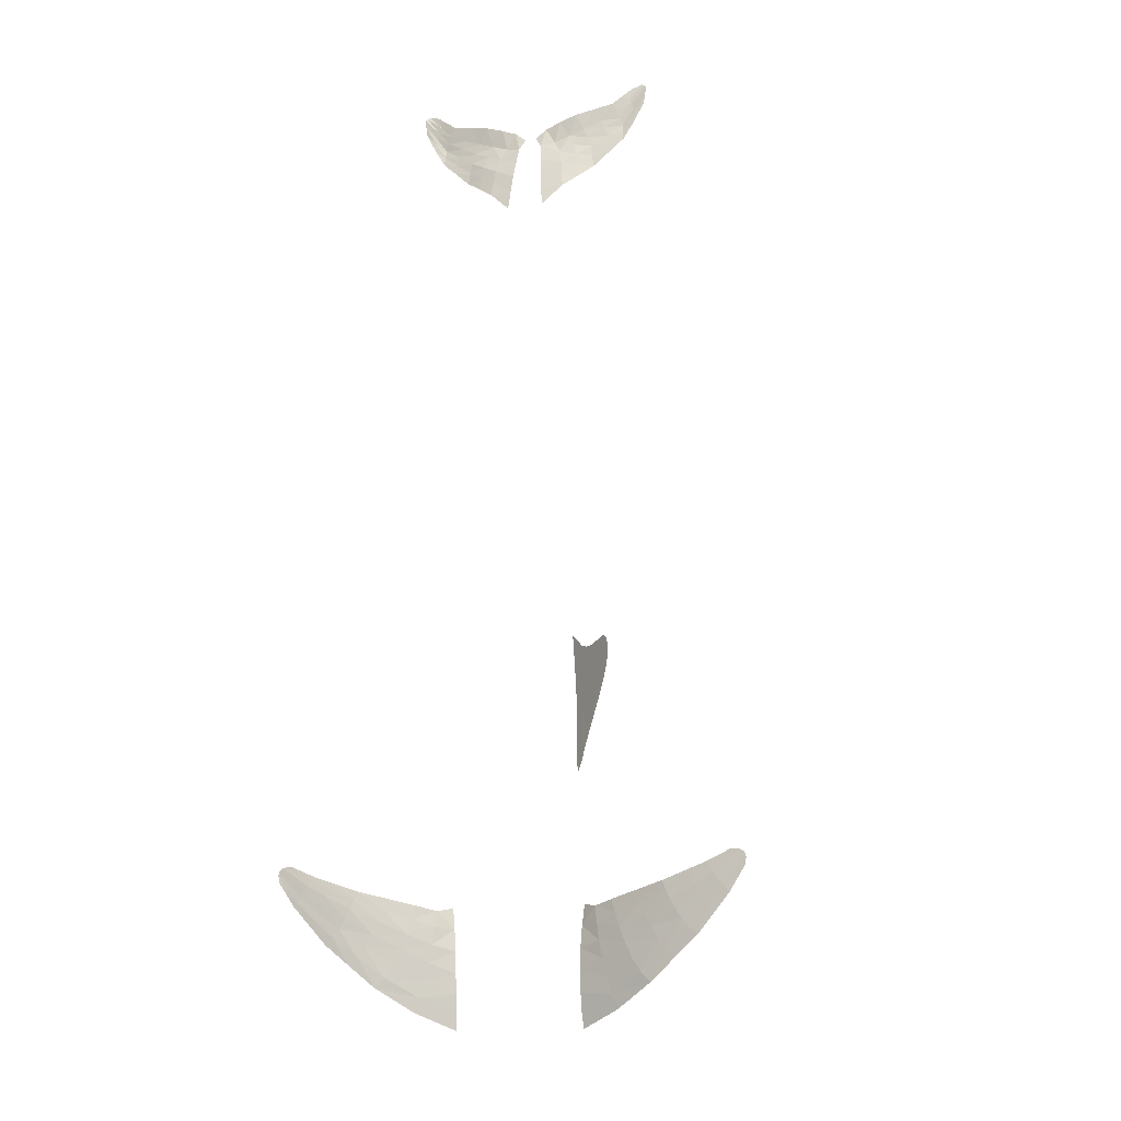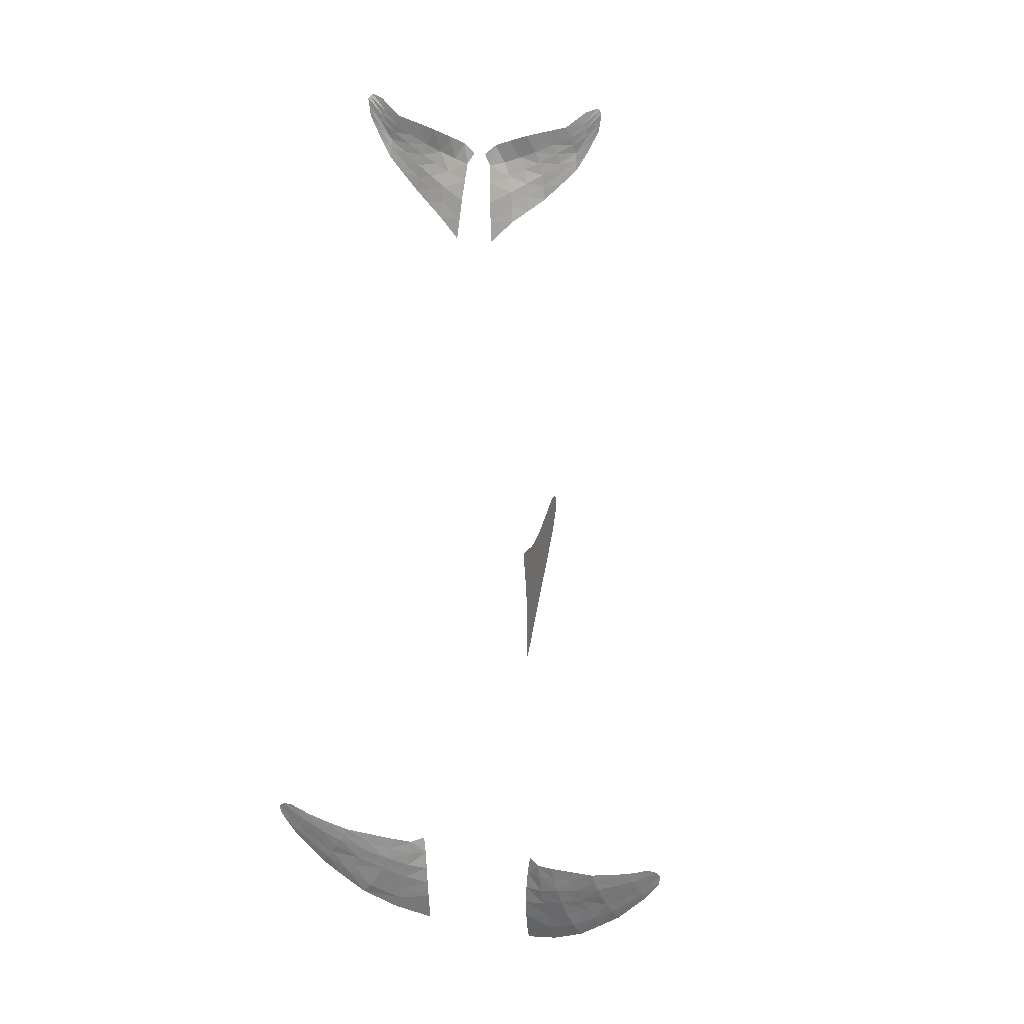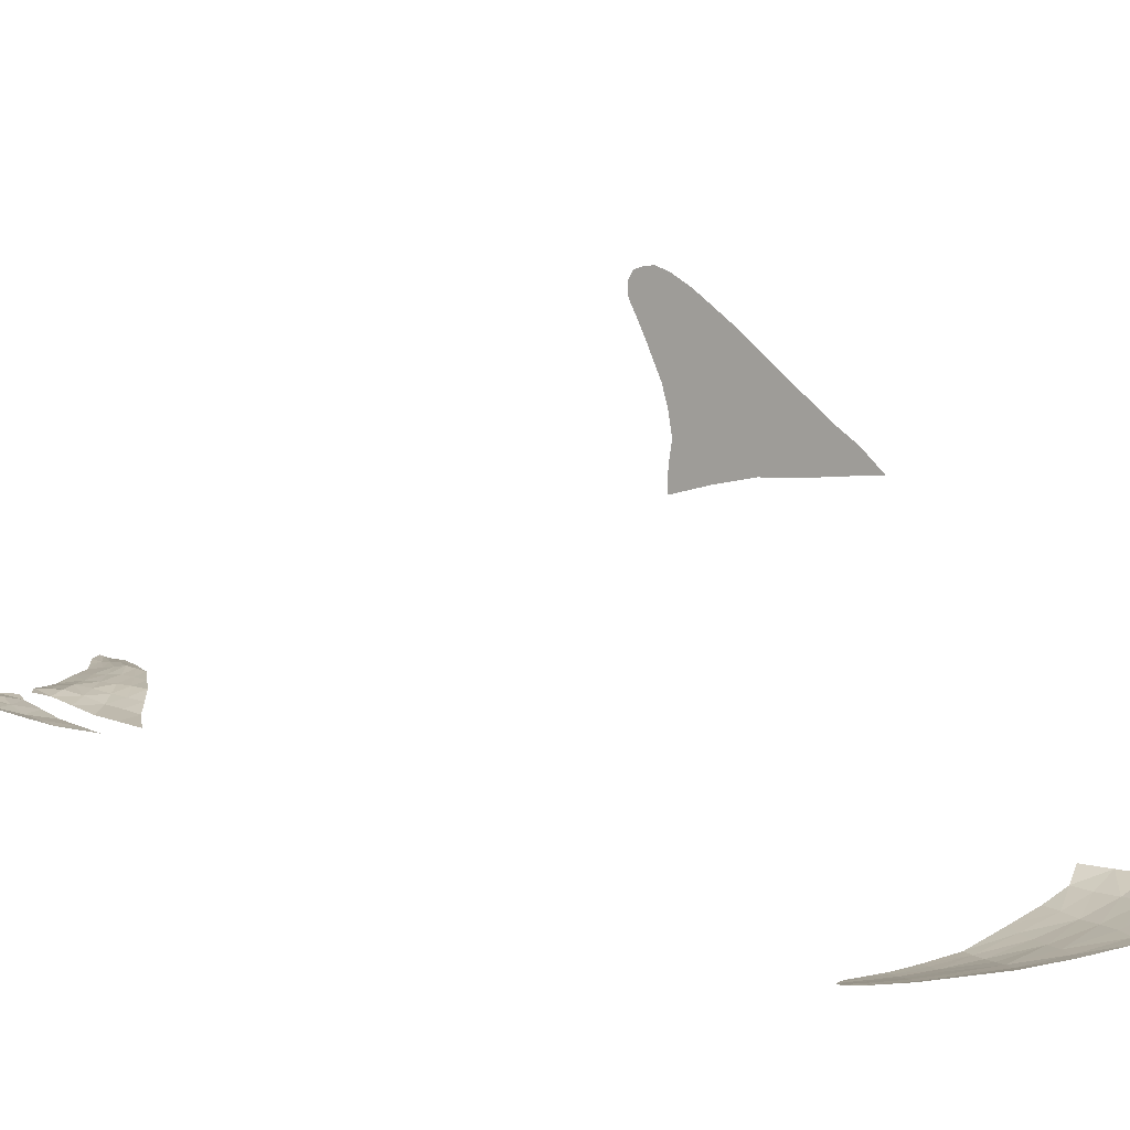
<metadata>
{"format":"obj","ext":"obj","renderer":"f3d","projection":"perspective","resolution":1024,"background":"white","views":[{"elev":-15.5,"azim":17.9,"up":"+Z"},{"elev":23.2,"azim":18.6,"up":"+Z"},{"elev":4.3,"azim":127.2,"up":"+Y"}]}
</metadata>
<code>
v -0.03577 0.01417 -0.1392
v -0.03543 0.01442 -0.1512
v -0.03534 0.01553 -0.1626
v -0.03617 0.01851 -0.1815
v -0.03777 0.01548 -0.1158
v -0.03648 0.01473 -0.1275
v -0.03548 0.01723 -0.173
v -0.06381 0.003393 -0.1382
v -0.06067 0.003603 -0.1299
v -0.0677 0.003155 -0.1463
v -0.05788 0.004753 -0.1221
v -0.07246 0.002507 -0.1534
v -0.07769 0.002333 -0.159
v -0.09352 -0.004803 -0.122
v -0.09053 -0.004974 -0.1166
v -0.09689 -0.004494 -0.1272
v -0.08826 -0.004718 -0.1115
v -0.1006 -0.004338 -0.1318
v -0.105 -0.003831 -0.1357
v -0.1168 -0.007576 -0.1068
v -0.1146 -0.007778 -0.1037
v -0.119 -0.007314 -0.1098
v -0.1128 -0.007688 -0.1009
v -0.1211 -0.007176 -0.1125
v -0.1232 -0.006887 -0.1146
v -0.1315 -0.008467 -0.09418
v -0.1297 -0.008589 -0.09309
v -0.1325 -0.008323 -0.0956
v -0.1281 -0.008542 -0.09275
v -0.1246 -0.00848 -0.09251
v -0.1327 -0.008251 -0.0973
v -0.1318 -0.008087 -0.1015
v -0.0574 0.01023 -0.1721
v -0.05466 0.009689 -0.1641
v -0.05181 0.009599 -0.1555
v -0.04943 0.009118 -0.1457
v -0.04765 0.008888 -0.1358
v -0.04642 0.009261 -0.1262
v -0.04513 0.01015 -0.1176
v -0.09162 -0.001182 -0.1471
v -0.08718 -0.001456 -0.1424
v -0.08289 -0.001162 -0.1367
v -0.07913 -0.001085 -0.1301
v -0.07568 -0.000824 -0.1233
v -0.07256 -1.7e-05 -0.117
v -0.06959 0.000956 -0.1113
v -0.1157 -0.005631 -0.1233
v -0.1124 -0.005951 -0.1212
v -0.1095 -0.006092 -0.1178
v -0.1065 -0.006411 -0.1139
v -0.1038 -0.006684 -0.1098
v -0.1022 -0.006586 -0.1058
v -0.1275 -0.007485 -0.1081
v -0.127 -0.007722 -0.105
v -0.126 -0.007836 -0.1027
v -0.1245 -0.008042 -0.1004
v -0.1226 -0.008216 -0.09828
v -0.1207 -0.008151 -0.09665
v -0.1185 -0.008061 -0.09534
v -0.05584 0.005521 -0.1148
v -0.0864 -0.004372 -0.1071
v -0.1008 -0.006416 -0.1022
v -0.1113 -0.007529 -0.09852
v 0.03577 0.01417 -0.1392
v 0.03543 0.01442 -0.1512
v 0.03534 0.01553 -0.1626
v 0.03617 0.01851 -0.1815
v 0.03777 0.01548 -0.1158
v 0.03648 0.01473 -0.1275
v 0.03548 0.01723 -0.173
v 0.06381 0.003393 -0.1382
v 0.06067 0.003603 -0.1299
v 0.0677 0.003155 -0.1463
v 0.05788 0.004753 -0.1221
v 0.07246 0.002507 -0.1534
v 0.07769 0.002333 -0.159
v 0.09352 -0.004803 -0.122
v 0.09053 -0.004974 -0.1166
v 0.09689 -0.004494 -0.1272
v 0.08826 -0.004718 -0.1115
v 0.1006 -0.004338 -0.1318
v 0.105 -0.003831 -0.1357
v 0.1168 -0.007576 -0.1068
v 0.1146 -0.007778 -0.1037
v 0.119 -0.007314 -0.1098
v 0.1128 -0.007688 -0.1009
v 0.1211 -0.007176 -0.1125
v 0.1232 -0.006887 -0.1146
v 0.1315 -0.008467 -0.09418
v 0.1297 -0.008589 -0.09309
v 0.1325 -0.008323 -0.0956
v 0.1281 -0.008542 -0.09275
v 0.1246 -0.00848 -0.09251
v 0.1327 -0.008251 -0.0973
v 0.1318 -0.008087 -0.1015
v 0.0574 0.01023 -0.1721
v 0.05466 0.009689 -0.1641
v 0.05181 0.009599 -0.1555
v 0.04943 0.009118 -0.1457
v 0.04765 0.008888 -0.1358
v 0.04642 0.009261 -0.1262
v 0.04513 0.01015 -0.1176
v 0.09162 -0.001182 -0.1471
v 0.08718 -0.001456 -0.1424
v 0.08289 -0.001162 -0.1367
v 0.07913 -0.001085 -0.1301
v 0.07568 -0.000824 -0.1233
v 0.07256 -1.7e-05 -0.117
v 0.06959 0.000956 -0.1113
v 0.1157 -0.005631 -0.1233
v 0.1124 -0.005951 -0.1212
v 0.1095 -0.006092 -0.1178
v 0.1065 -0.006411 -0.1139
v 0.1038 -0.006684 -0.1098
v 0.1022 -0.006586 -0.1058
v 0.1275 -0.007485 -0.1081
v 0.127 -0.007722 -0.105
v 0.126 -0.007836 -0.1027
v 0.1245 -0.008042 -0.1004
v 0.1226 -0.008216 -0.09828
v 0.1207 -0.008151 -0.09665
v 0.1185 -0.008061 -0.09534
v 0.05584 0.005521 -0.1148
v 0.0864 -0.004372 -0.1071
v 0.1008 -0.006416 -0.1022
v 0.1113 -0.007529 -0.09852
f 2 36 1
f 1 36 37
f 3 35 2
f 2 35 36
f 6 39 5
f 39 6 38
f 38 6 37
f 6 1 37
f 7 34 3
f 3 34 35
f 4 33 7
f 7 33 34
f 9 43 44
f 43 9 8
f 8 42 43
f 42 8 10
f 45 11 9
f 9 44 45
f 42 10 12
f 12 41 42
f 13 40 41
f 13 41 12
f 51 15 14
f 14 50 51
f 50 14 16
f 16 49 50
f 17 51 52
f 51 17 15
f 49 16 18
f 18 48 49
f 19 47 48
f 19 48 18
f 57 21 20
f 20 56 57
f 20 55 56
f 55 20 22
f 58 23 21
f 21 57 58
f 54 22 24
f 22 54 55
f 53 24 25
f 24 53 54
f 33 13 34
f 34 13 12
f 34 12 35
f 35 12 10
f 35 10 36
f 36 10 8
f 36 8 37
f 37 8 9
f 37 9 38
f 38 9 11
f 39 11 60
f 11 39 38
f 18 41 40
f 40 19 18
f 41 16 42
f 16 41 18
f 42 16 43
f 43 16 14
f 43 15 44
f 15 43 14
f 44 17 45
f 17 44 15
f 45 61 46
f 61 45 17
f 47 25 24
f 47 24 48
f 24 49 48
f 49 24 22
f 22 50 49
f 50 22 20
f 50 21 51
f 21 50 20
f 51 23 52
f 23 51 21
f 54 32 31
f 32 54 53
f 54 31 55
f 28 55 31
f 28 56 55
f 56 28 26
f 56 27 57
f 27 56 26
f 57 29 58
f 29 57 27
f 58 30 59
f 30 58 29
f 46 60 11
f 11 45 46
f 17 62 61
f 62 17 52
f 52 63 62
f 63 52 23
f 23 59 63
f 23 58 59
f 64 100 99
f 64 99 65
f 65 99 98
f 65 98 66
f 102 69 68
f 69 102 101
f 101 100 69
f 69 100 64
f 66 98 97
f 66 97 70
f 96 67 70
f 70 97 96
f 72 106 71
f 106 72 107
f 71 105 73
f 105 71 106
f 108 72 74
f 72 108 107
f 73 105 75
f 75 105 104
f 75 104 76
f 76 104 103
f 114 77 78
f 77 114 113
f 77 113 79
f 79 113 112
f 80 114 78
f 114 80 115
f 79 112 81
f 81 112 111
f 81 111 82
f 110 82 111
f 84 120 83
f 83 120 119
f 83 118 85
f 118 83 119
f 86 121 84
f 84 121 120
f 85 117 87
f 117 85 118
f 87 116 88
f 116 87 117
f 76 96 97
f 97 75 76
f 75 97 98
f 98 73 75
f 98 99 73
f 99 71 73
f 99 100 71
f 100 72 71
f 101 74 72
f 101 72 100
f 102 74 101
f 74 102 123
f 104 81 103
f 103 81 82
f 104 79 81
f 79 104 105
f 79 105 106
f 106 77 79
f 106 78 77
f 78 106 107
f 107 80 78
f 80 107 108
f 124 108 109
f 108 124 80
f 111 87 110
f 110 87 88
f 87 111 112
f 112 85 87
f 85 112 113
f 113 83 85
f 113 84 83
f 84 113 114
f 114 86 84
f 86 114 115
f 117 95 116
f 95 117 94
f 94 117 118
f 118 91 94
f 91 118 119
f 119 89 91
f 119 90 89
f 90 119 120
f 120 92 90
f 92 120 121
f 121 93 92
f 93 121 122
f 109 74 123
f 74 109 108
f 124 125 80
f 125 115 80
f 125 126 115
f 126 86 115
f 86 122 121
f 126 122 86
v 0.00321 0.03101 0.3501
v 0.01067 0.02045 0.3013
v 0.008703 0.02386 0.3235
v 0.007018 0.02953 0.344
v -0.00321 0.03101 0.3501
v -0.01067 0.02045 0.3013
v -0.008703 0.02386 0.3235
v -0.007018 0.02953 0.344
v 0.02262 0.02349 0.3131
v 0.02098 0.02635 0.33
v 0.01532 0.03131 0.3461
v 0.009637 0.03166 0.3555
v -0.02262 0.02349 0.3131
v -0.02098 0.02635 0.33
v -0.01532 0.03131 0.3461
v -0.009637 0.03166 0.3555
v 0.04008 0.03064 0.3262
v 0.03828 0.03193 0.3403
v 0.03359 0.03278 0.3528
v 0.0287 0.03139 0.3624
v -0.04008 0.03064 0.3262
v -0.03828 0.03193 0.3403
v -0.03359 0.03278 0.3528
v -0.0287 0.03139 0.3624
v 0.05768 0.03469 0.3435
v 0.05706 0.03647 0.3535
v 0.05338 0.03532 0.3622
v 0.05126 0.03475 0.3681
v -0.05768 0.03469 0.3435
v -0.05706 0.03647 0.3535
v -0.05338 0.03532 0.3622
v -0.05126 0.03475 0.3681
v 0.07019 0.03666 0.3665
v 0.07167 0.03684 0.3768
v 0.06931 0.0381 0.3796
v 0.06274 0.0372 0.3771
v -0.07019 0.03666 0.3665
v -0.07167 0.03684 0.3768
v -0.06931 0.0381 0.3796
v -0.06274 0.0372 0.3771
v -0.07096 0.03675 0.3718
v -0.05736 0.03563 0.3487
v -0.03916 0.03139 0.3335
v -0.02177 0.0251 0.3218
v -0.009675 0.02218 0.3125
v 0.009675 0.02218 0.3125
v 0.02177 0.0251 0.3218
v 0.03916 0.03139 0.3335
v 0.05736 0.03563 0.3487
v 0.07096 0.03675 0.3718
v -0.07046 0.03749 0.3782
v -0.05517 0.03587 0.358
v -0.03587 0.03242 0.3467
v -0.01888 0.02916 0.3386
v -0.007831 0.0268 0.3341
v 0.007831 0.0268 0.3341
v 0.01888 0.02916 0.3386
v 0.03587 0.03242 0.3467
v 0.05517 0.03587 0.358
v 0.07046 0.03749 0.3782
v -0.03141 0.02697 0.3196
v -0.03055 0.02819 0.3276
v -0.02972 0.02919 0.3351
v -0.02743 0.03094 0.3427
v -0.02449 0.03211 0.3495
v -0.01839 0.03125 0.3589
v 0.01839 0.03125 0.3589
v 0.02449 0.03211 0.3495
v 0.02743 0.03094 0.3427
v 0.02972 0.02919 0.3351
v 0.03055 0.02819 0.3276
v 0.03141 0.02696 0.3196
v -0.04921 0.03268 0.3351
v -0.04858 0.03359 0.3413
v -0.048 0.03419 0.3471
v -0.04586 0.03413 0.3526
v -0.04383 0.03417 0.3577
v -0.03976 0.03323 0.3652
v 0.03976 0.03323 0.3652
v 0.04383 0.03417 0.3577
v 0.04586 0.03413 0.3526
v 0.048 0.03419 0.3471
v 0.04858 0.03359 0.3413
v 0.04921 0.03268 0.3351
v -0.06378 0.03572 0.3538
v -0.06391 0.03628 0.3591
v -0.06404 0.03677 0.364
v -0.06243 0.03668 0.3672
v -0.06091 0.03659 0.3702
v -0.05692 0.03584 0.3726
v 0.05692 0.03584 0.3726
v 0.06091 0.03659 0.3702
v 0.06243 0.03668 0.3672
v 0.06404 0.03677 0.364
v 0.06391 0.03628 0.3591
v 0.06378 0.03572 0.3538
f 172 135 128
f 135 172 173
f 182 136 129
f 136 182 183
f 127 138 130
f 130 138 137
f 132 139 171
f 170 171 139
f 133 140 181
f 181 140 180
f 134 142 131
f 142 134 141
f 173 198 135
f 198 173 197
f 183 196 136
f 196 183 195
f 138 193 137
f 137 193 194
f 139 187 170
f 188 170 187
f 140 189 180
f 180 189 190
f 141 192 142
f 192 141 191
f 174 210 143
f 210 174 209
f 184 208 144
f 208 184 207
f 205 145 146
f 145 205 206
f 147 199 169
f 200 169 199
f 148 201 179
f 179 201 202
f 149 204 150
f 204 149 203
f 175 222 151
f 222 175 221
f 185 220 152
f 220 185 219
f 154 218 153
f 218 154 217
f 155 211 168
f 212 168 211
f 156 213 178
f 178 213 214
f 157 215 158
f 158 215 216
f 168 212 156
f 213 156 212
f 169 200 148
f 201 148 200
f 170 188 140
f 189 140 188
f 171 170 133
f 140 133 170
f 129 173 172
f 129 136 173
f 136 197 173
f 136 196 197
f 144 209 174
f 144 208 209
f 152 220 221
f 221 175 152
f 178 214 157
f 157 214 215
f 179 202 149
f 149 202 203
f 180 191 141
f 191 180 190
f 181 180 134
f 134 180 141
f 183 130 137
f 130 183 182
f 183 194 195
f 194 183 137
f 145 207 184
f 207 145 206
f 153 219 185
f 219 153 218
f 187 147 188
f 169 188 147
f 188 169 189
f 148 189 169
f 189 148 190
f 190 148 179
f 190 179 191
f 191 179 149
f 191 150 192
f 150 191 149
f 193 146 194
f 194 146 145
f 194 184 195
f 184 194 145
f 195 144 196
f 144 195 184
f 196 174 197
f 196 144 174
f 197 143 198
f 143 197 174
f 199 155 200
f 168 200 155
f 200 168 201
f 156 201 168
f 201 156 202
f 202 156 178
f 202 178 203
f 203 178 157
f 203 158 204
f 158 203 157
f 205 154 206
f 206 154 153
f 206 185 207
f 185 206 153
f 207 152 208
f 152 207 185
f 208 175 209
f 208 152 175
f 209 151 210
f 151 209 175
f 211 163 212
f 167 212 163
f 212 167 213
f 164 213 167
f 213 164 214
f 214 164 177
f 214 177 215
f 215 177 165
f 215 166 216
f 166 215 165
f 217 162 218
f 161 218 162
f 218 186 219
f 186 218 161
f 219 160 220
f 160 219 186
f 220 160 176
f 176 221 220
f 159 222 221
f 221 176 159
v 6e-06 0.1236 -0.02566
v 2.9e-05 0.1146 0.05756
v 2.2e-05 0.1185 0.04009
v 4e-06 0.1218 0.005306
v 1e-06 0.1228 -0.01063
v 1.2e-05 0.1215 0.02248
v 2.1e-05 0.1276 0.04207
v 2.8e-05 0.1238 0.05712
v 2e-06 0.1316 -0.004945
v 4e-06 0.1306 0.009827
v 6e-06 0.1324 -0.01611
v 1.3e-05 0.1304 0.02575
v 2e-05 0.1359 0.04442
v 2.5e-05 0.133 0.05564
v 5e-06 0.14 0.004215
v 7e-06 0.139 0.01697
v 8e-06 0.1395 -0.005956
v 1.3e-05 0.1383 0.02975
v 2e-05 0.1451 0.0484
v 2.5e-05 0.1422 0.05728
v 5e-06 0.1507 0.01676
v 7e-06 0.1494 0.02734
v 8e-06 0.1512 0.008748
v 1.3e-05 0.1481 0.03824
v 1.9e-05 0.1544 0.05371
v 2.3e-05 0.151 0.05988
v 7e-06 0.1603 0.02788
v 8e-06 0.1592 0.03595
v 1e-05 0.1604 0.02022
v 1.4e-05 0.1578 0.04569
v 1.8e-05 0.1691 0.06268
v 2.1e-05 0.1646 0.0662
v 9e-06 0.1763 0.04644
v 1e-05 0.1752 0.05239
v 1.1e-05 0.1761 0.04056
v 1.4e-05 0.1726 0.05774
v 1.7e-05 0.176 0.06759
v 2e-05 0.1703 0.069
v 1e-05 0.182 0.05401
v 1.1e-05 0.1822 0.0605
v 1.2e-05 0.1814 0.04784
v 1.4e-05 0.1802 0.06498
v 1.7e-05 0.1839 0.07337
v 1.8e-05 0.1781 0.07316
v 1.2e-05 0.1887 0.06263
v 1.2e-05 0.1882 0.06787
v 1.3e-05 0.1863 0.05643
v 1.4e-05 0.1873 0.0712
v 2.2e-05 0.1578 0.06306
v 1.8e-05 0.1616 0.05761
v 1.4e-05 0.165 0.0514
v 9e-06 0.1676 0.04502
v 8e-06 0.1689 0.0373
v 1e-05 0.1693 0.0313
f 225 230 224
f 230 225 229
f 232 226 231
f 226 227 231
f 223 233 227
f 231 227 233
f 225 228 234
f 225 234 229
f 234 228 232
f 228 226 232
f 229 236 230
f 236 229 235
f 231 237 232
f 238 232 237
f 233 239 231
f 237 231 239
f 229 234 240
f 229 240 235
f 240 234 238
f 234 232 238
f 235 241 236
f 236 241 242
f 237 243 238
f 238 243 244
f 239 245 237
f 243 237 245
f 240 246 235
f 235 246 241
f 238 244 240
f 240 244 246
f 241 248 242
f 248 241 247
f 243 249 244
f 244 249 250
f 245 251 243
f 249 243 251
f 246 252 241
f 241 252 247
f 244 250 246
f 246 250 252
f 272 254 271
f 254 272 253
f 275 255 274
f 274 255 256
f 276 257 275
f 255 275 257
f 273 258 272
f 272 258 253
f 274 256 273
f 273 256 258
f 253 260 254
f 260 253 259
f 255 261 256
f 262 256 261
f 257 263 255
f 261 255 263
f 258 259 253
f 259 258 264
f 256 262 258
f 258 262 264
f 266 259 265
f 259 266 260
f 261 267 262
f 268 262 267
f 263 269 261
f 267 261 269
f 264 265 259
f 265 264 270
f 262 268 264
f 264 268 270
f 247 271 248
f 271 247 272
f 252 273 247
f 247 273 272
f 250 274 252
f 252 274 273
f 249 275 250
f 250 275 274
f 251 276 249
f 275 249 276

</code>
